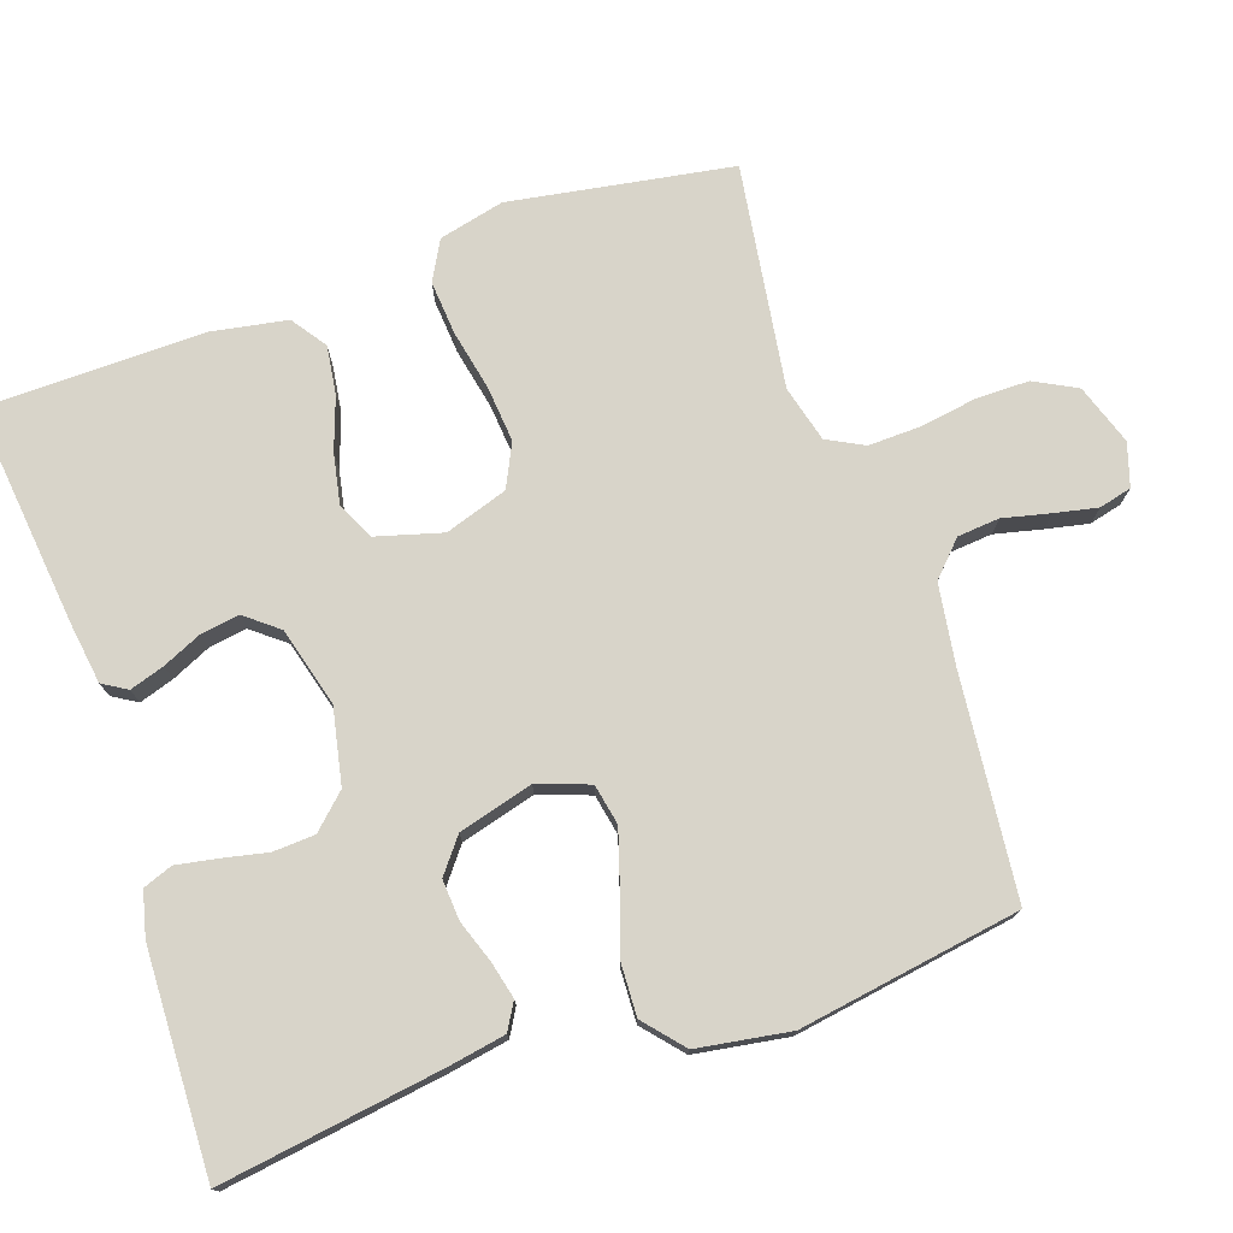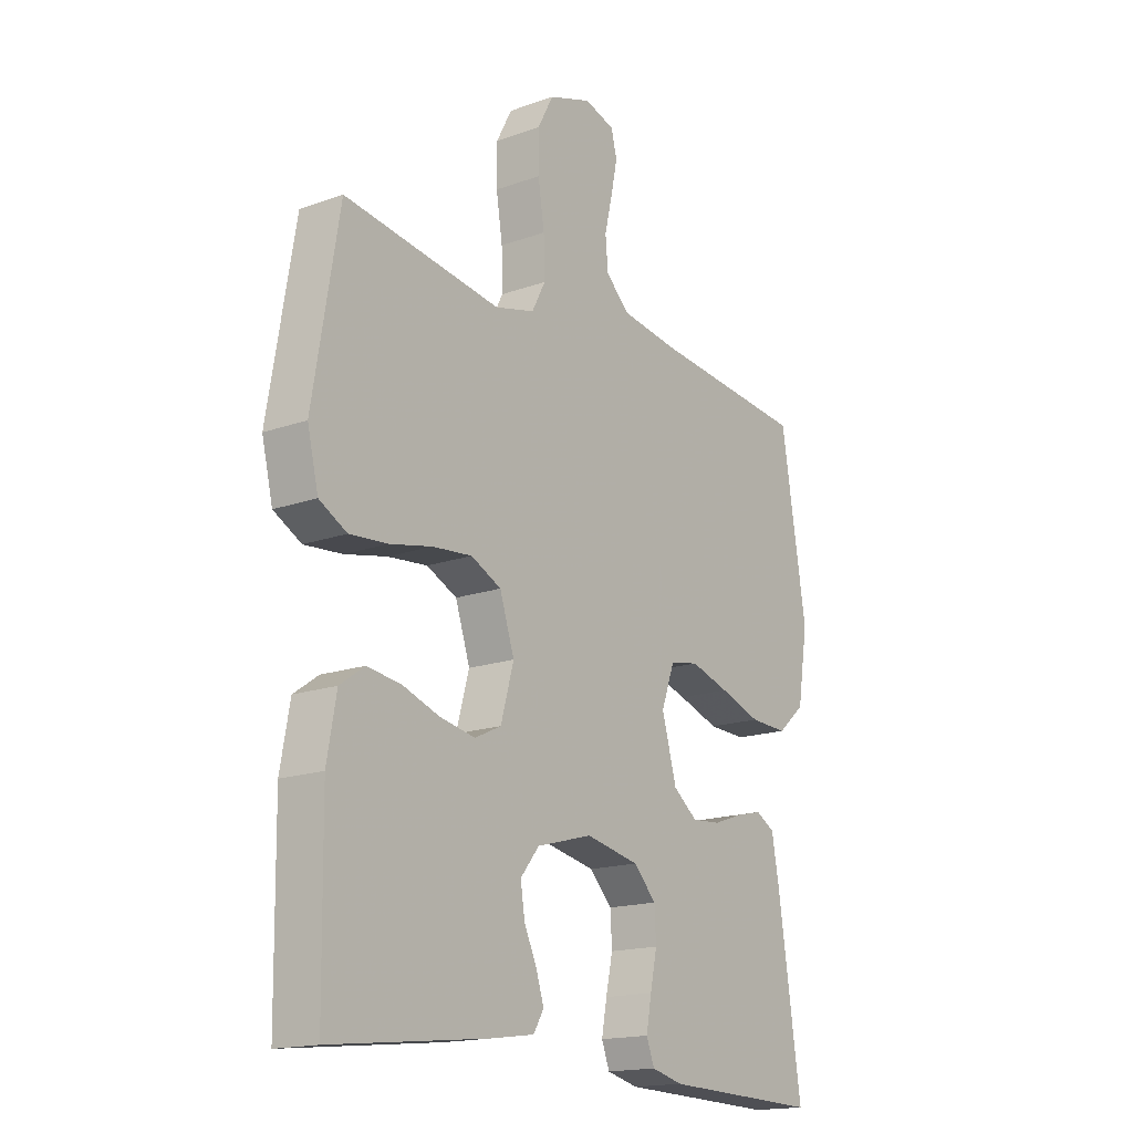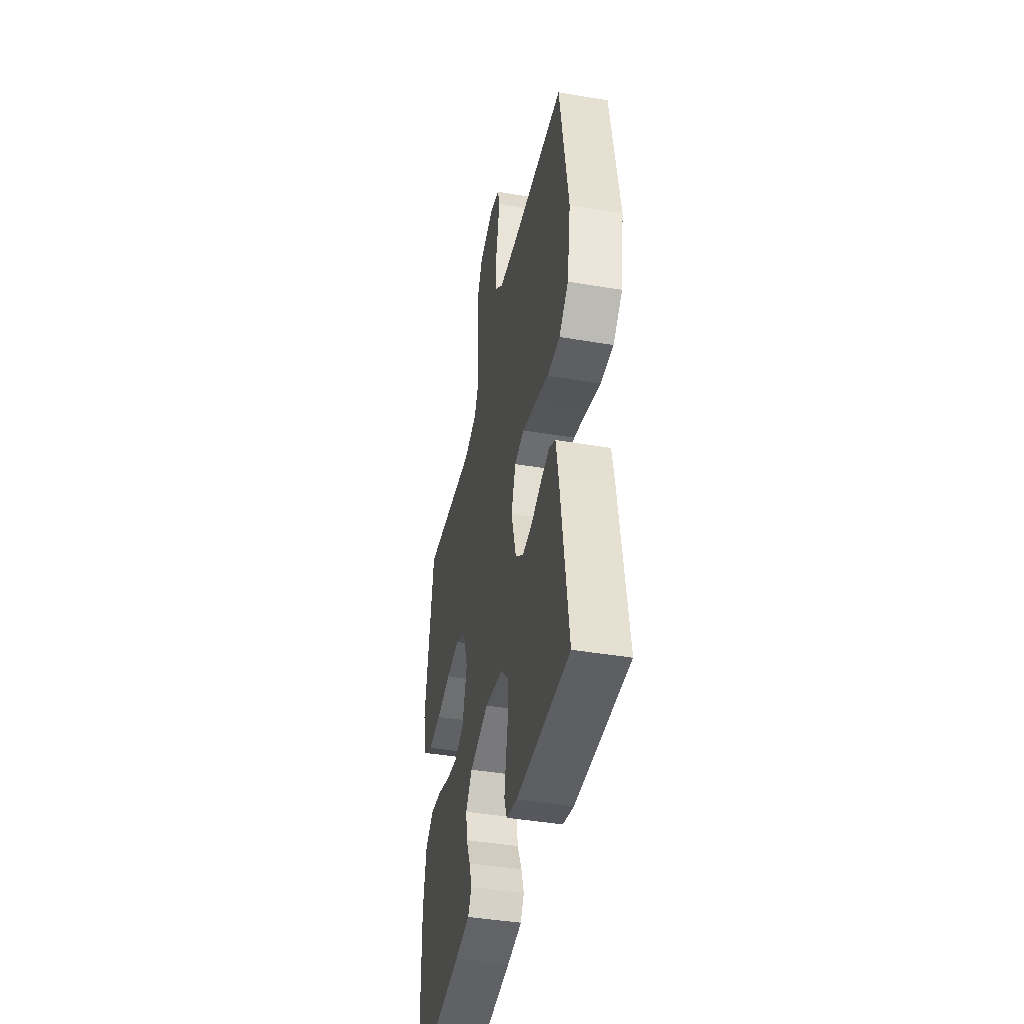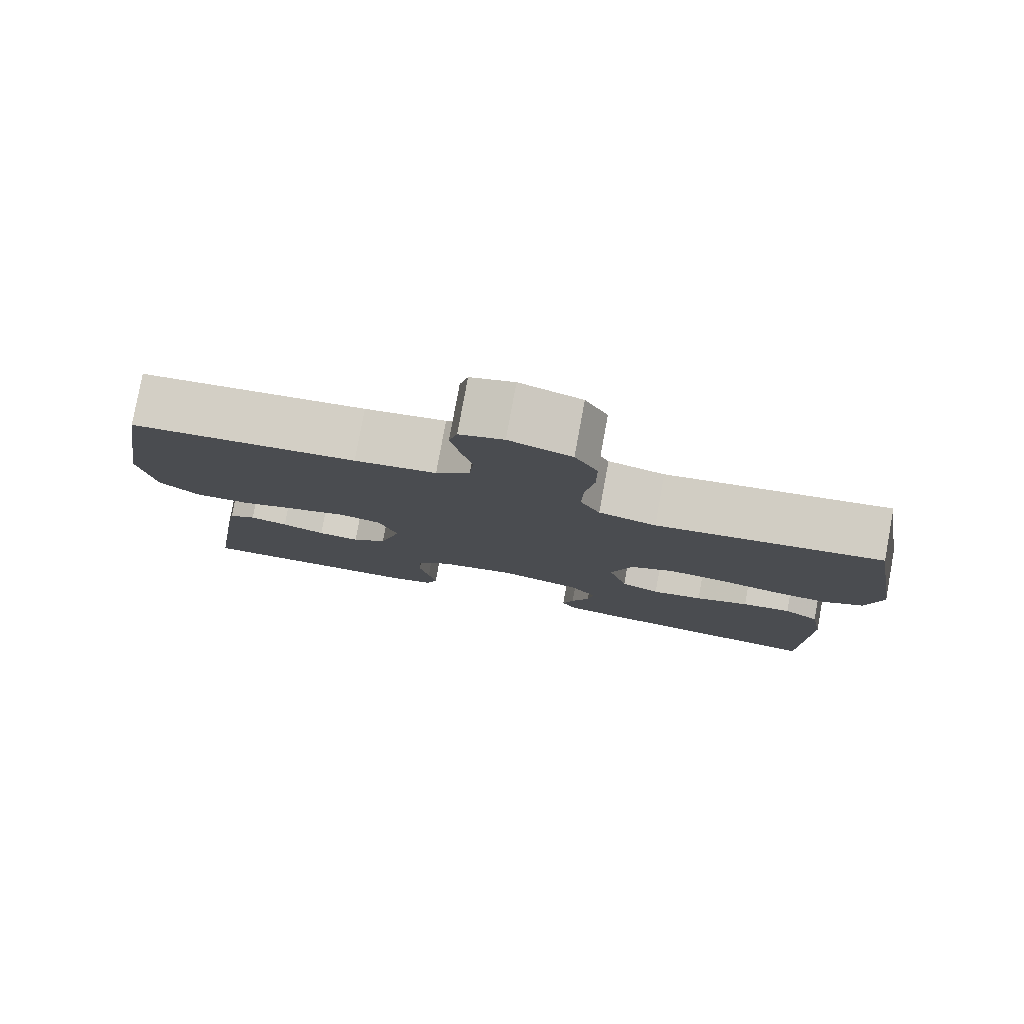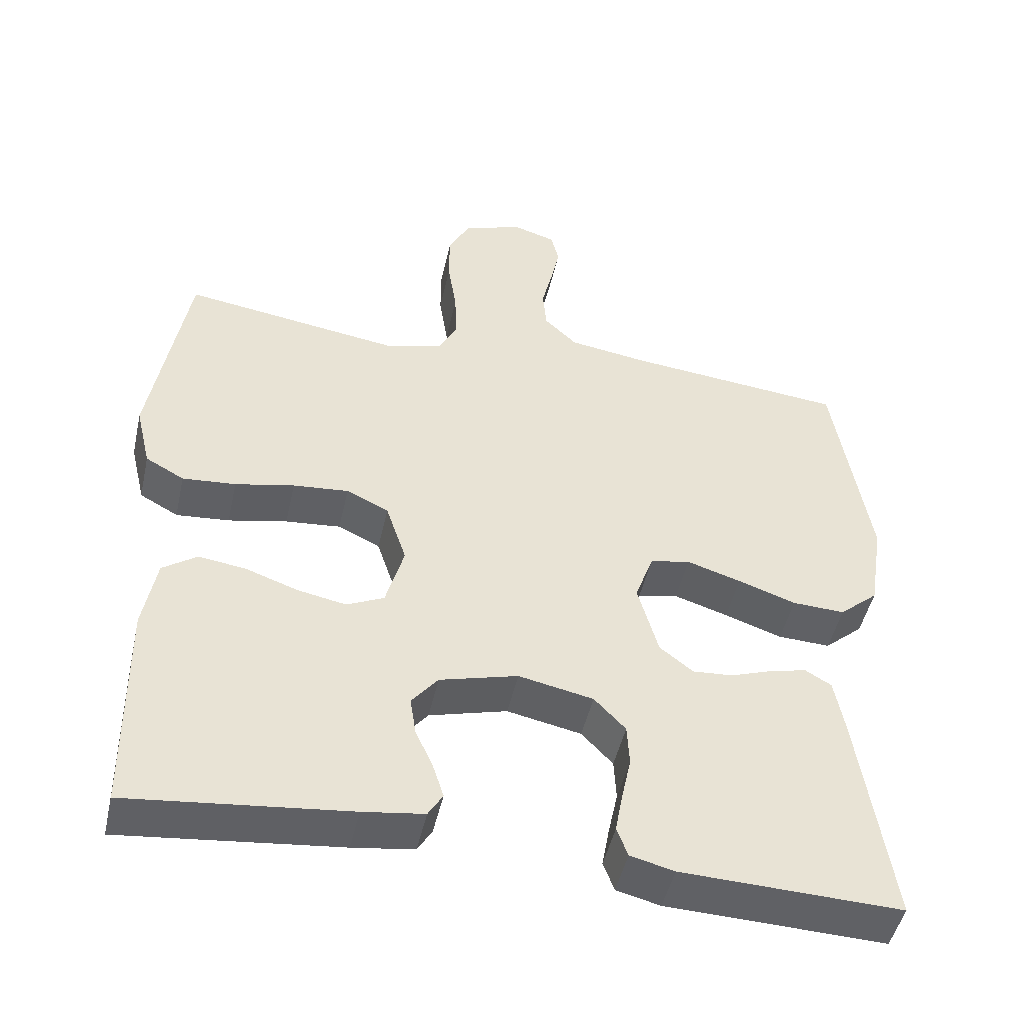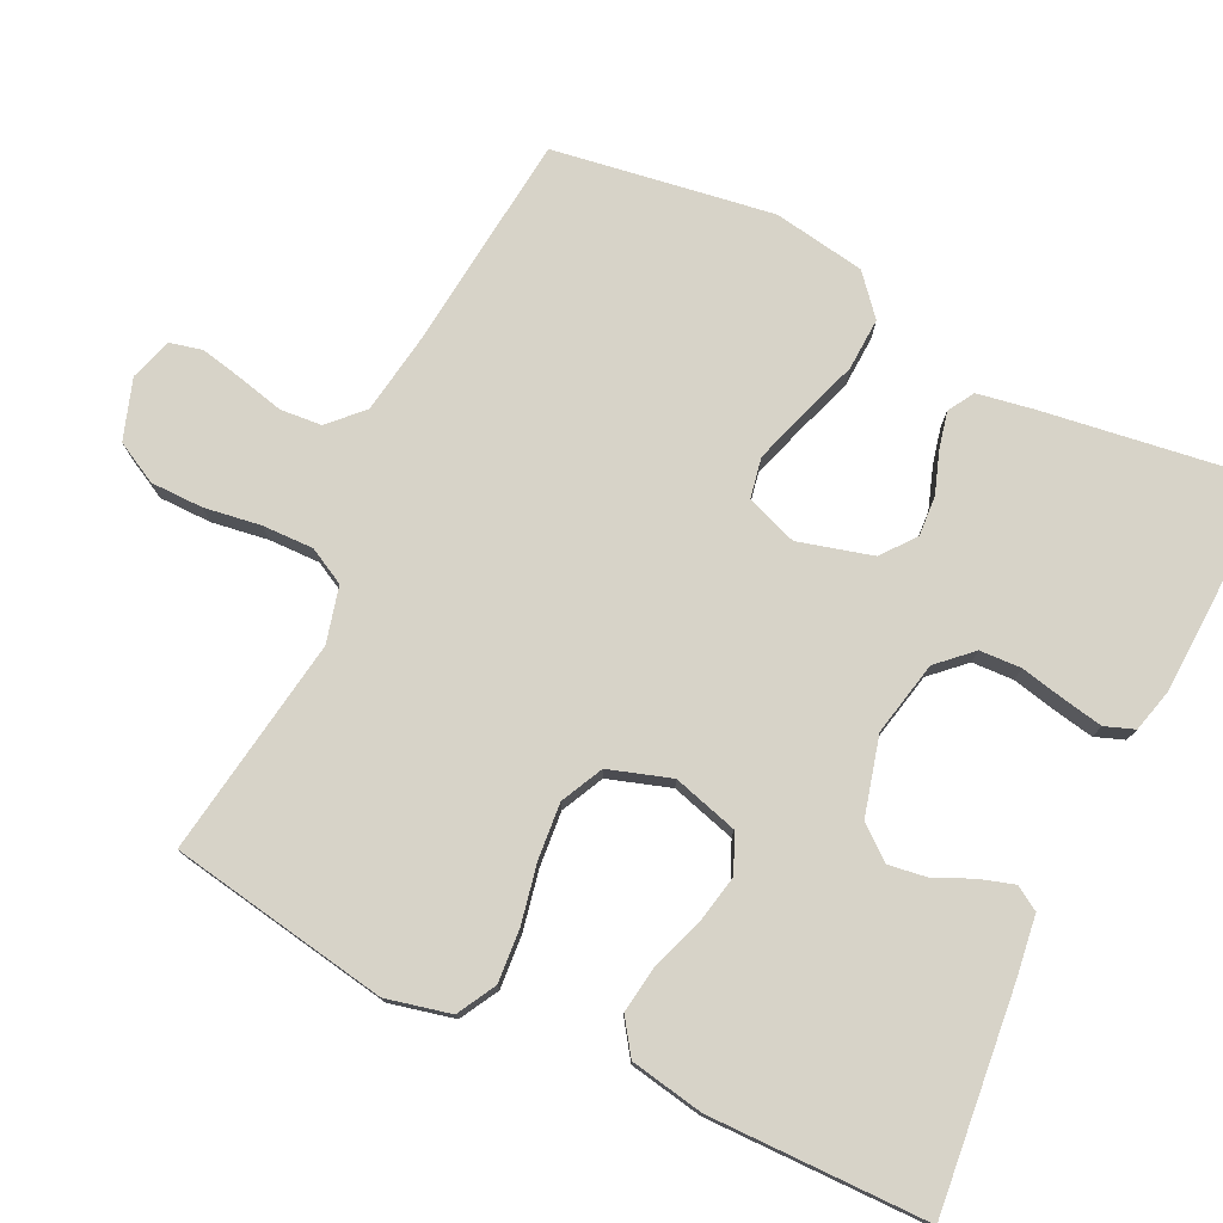
<metadata>
{"format":"obj","ext":"obj","renderer":"f3d","projection":"perspective","resolution":1024,"background":"white","views":[{"elev":75.6,"azim":-108.9,"up":"+Y"},{"elev":-16.7,"azim":126.1,"up":"+Z"},{"elev":-42.7,"azim":-101.4,"up":"+Z"},{"elev":79.8,"azim":10.4,"up":"+Z"},{"elev":-47.8,"azim":167.5,"up":"+Z"},{"elev":76.8,"azim":116.1,"up":"+Y"}]}
</metadata>
<code>
v 0.5 0.07 -0.5
v 0.2 0.07 -0.467
v 0.116 0.07 -0.455
v 0.096 0.07 -0.422
v 0.111 0.07 -0.375
v 0.135 0.07 -0.322
v 0.143 0.07 -0.27
v 0.107 0.07 -0.225
v 0 0.07 -0.196
v -0.102 0.07 -0.217
v -0.145 0.07 -0.262
v -0.148 0.07 -0.319
v -0.135 0.07 -0.38
v -0.125 0.07 -0.435
v -0.14 0.07 -0.475
v -0.2 0.07 -0.49
v -0.5 0.07 -0.5
v -0.456 0.07 -0.2
v -0.442 0.07 -0.122
v -0.406 0.07 -0.101
v -0.356 0.07 -0.113
v -0.299 0.07 -0.133
v -0.244 0.07 -0.137
v -0.198 0.07 -0.101
v -0.17 0.07 0
v -0.195 0.07 0.07
v -0.25 0.07 0.081
v -0.324 0.07 0.058
v -0.403 0.07 0.031
v -0.475 0.07 0.028
v -0.528 0.07 0.074
v -0.548 0.07 0.2
v -0.5 0.07 0.5
v -0.2 0.07 0.53
v -0.092 0.07 0.546
v -0.047 0.07 0.589
v -0.042 0.07 0.646
v -0.057 0.07 0.71
v -0.069 0.07 0.768
v -0.058 0.07 0.812
v 0 0.07 0.83
v 0.082 0.07 0.802
v 0.112 0.07 0.745
v 0.112 0.07 0.673
v 0.1 0.07 0.596
v 0.098 0.07 0.526
v 0.124 0.07 0.476
v 0.2 0.07 0.456
v 0.5 0.07 0.5
v 0.55 0.07 0.2
v 0.529 0.07 0.112
v 0.476 0.07 0.083
v 0.403 0.07 0.089
v 0.322 0.07 0.106
v 0.246 0.07 0.113
v 0.188 0.07 0.085
v 0.16 0.07 0
v 0.185 0.07 -0.089
v 0.236 0.07 -0.113
v 0.303 0.07 -0.1
v 0.374 0.07 -0.075
v 0.439 0.07 -0.066
v 0.486 0.07 -0.099
v 0.504 0.07 -0.2
v 0.5 0 -0.5
v 0.2 0 -0.467
v 0.116 0 -0.455
v 0.096 0 -0.422
v 0.111 0 -0.375
v 0.135 0 -0.322
v 0.143 0 -0.27
v 0.107 0 -0.225
v 0 0 -0.196
v -0.102 0 -0.217
v -0.145 0 -0.262
v -0.148 0 -0.319
v -0.135 0 -0.38
v -0.125 0 -0.435
v -0.14 0 -0.475
v -0.2 0 -0.49
v -0.5 0 -0.5
v -0.456 0 -0.2
v -0.442 0 -0.122
v -0.406 0 -0.101
v -0.356 0 -0.113
v -0.299 0 -0.133
v -0.244 0 -0.137
v -0.198 0 -0.101
v -0.17 0 0
v -0.195 0 0.07
v -0.25 0 0.081
v -0.324 0 0.058
v -0.403 0 0.031
v -0.475 0 0.028
v -0.528 0 0.074
v -0.548 0 0.2
v -0.5 0 0.5
v -0.2 0 0.53
v -0.092 0 0.546
v -0.047 0 0.589
v -0.042 0 0.646
v -0.057 0 0.71
v -0.069 0 0.768
v -0.058 0 0.812
v 0 0 0.83
v 0.082 0 0.802
v 0.112 0 0.745
v 0.112 0 0.673
v 0.1 0 0.596
v 0.098 0 0.526
v 0.124 0 0.476
v 0.2 0 0.456
v 0.5 0 0.5
v 0.55 0 0.2
v 0.529 0 0.112
v 0.476 0 0.083
v 0.403 0 0.089
v 0.322 0 0.106
v 0.246 0 0.113
v 0.188 0 0.085
v 0.16 0 0
v 0.185 0 -0.089
v 0.236 0 -0.113
v 0.303 0 -0.1
v 0.374 0 -0.075
v 0.439 0 -0.066
v 0.486 0 -0.099
v 0.504 0 -0.2
f 4 5 6
f 3 4 6
f 2 3 6
f 1 2 6
f 64 1 6
f 63 64 6
f 62 63 6
f 61 62 6
f 60 61 6
f 59 60 6 7
f 58 59 7 8
f 57 58 8 9
f 56 57 9 10
f 52 53 54
f 51 52 54
f 50 51 54
f 49 50 54
f 48 49 54
f 47 48 54 55
f 46 47 55 56
f 43 44 45
f 42 43 45
f 41 42 45
f 40 41 45
f 39 40 45
f 38 39 45
f 37 38 45
f 36 37 45 46
f 46 56 10
f 36 46 10
f 35 36 10
f 32 33 34
f 31 32 34
f 30 31 34
f 29 30 34
f 28 29 34
f 27 28 34 35
f 20 21 22
f 19 20 22
f 18 19 22
f 17 18 22
f 16 17 22
f 15 16 22
f 14 15 22
f 13 14 22
f 12 13 22
f 11 12 22 23
f 10 11 23 24
f 26 27 35
f 25 26 35
f 25 35 10
f 10 24 25
f 70 69 68
f 70 68 67
f 70 67 66
f 70 66 65
f 70 65 128
f 70 128 127
f 70 127 126
f 70 126 125
f 70 125 124
f 71 70 124 123
f 72 71 123 122
f 73 72 122 121
f 74 73 121 120
f 118 117 116
f 118 116 115
f 118 115 114
f 118 114 113
f 118 113 112
f 119 118 112 111
f 120 119 111 110
f 109 108 107
f 109 107 106
f 109 106 105
f 109 105 104
f 109 104 103
f 109 103 102
f 109 102 101
f 110 109 101 100
f 74 120 110
f 74 110 100
f 74 100 99
f 98 97 96
f 98 96 95
f 98 95 94
f 98 94 93
f 98 93 92
f 99 98 92 91
f 86 85 84
f 86 84 83
f 86 83 82
f 86 82 81
f 86 81 80
f 86 80 79
f 86 79 78
f 86 78 77
f 86 77 76
f 87 86 76 75
f 88 87 75 74
f 99 91 90
f 99 90 89
f 74 99 89
f 89 88 74
f 1 65 66 2
f 2 66 67 3
f 3 67 68 4
f 4 68 69 5
f 5 69 70 6
f 6 70 71 7
f 7 71 72 8
f 8 72 73 9
f 9 73 74 10
f 10 74 75 11
f 11 75 76 12
f 12 76 77 13
f 13 77 78 14
f 14 78 79 15
f 15 79 80 16
f 16 80 81 17
f 17 81 82 18
f 18 82 83 19
f 19 83 84 20
f 20 84 85 21
f 21 85 86 22
f 22 86 87 23
f 23 87 88 24
f 24 88 89 25
f 25 89 90 26
f 26 90 91 27
f 27 91 92 28
f 28 92 93 29
f 29 93 94 30
f 30 94 95 31
f 31 95 96 32
f 32 96 97 33
f 33 97 98 34
f 34 98 99 35
f 35 99 100 36
f 36 100 101 37
f 37 101 102 38
f 38 102 103 39
f 39 103 104 40
f 40 104 105 41
f 41 105 106 42
f 42 106 107 43
f 43 107 108 44
f 44 108 109 45
f 45 109 110 46
f 46 110 111 47
f 47 111 112 48
f 48 112 113 49
f 49 113 114 50
f 50 114 115 51
f 51 115 116 52
f 52 116 117 53
f 53 117 118 54
f 54 118 119 55
f 55 119 120 56
f 56 120 121 57
f 57 121 122 58
f 58 122 123 59
f 59 123 124 60
f 60 124 125 61
f 61 125 126 62
f 62 126 127 63
f 63 127 128 64
f 64 128 65 1

</code>
